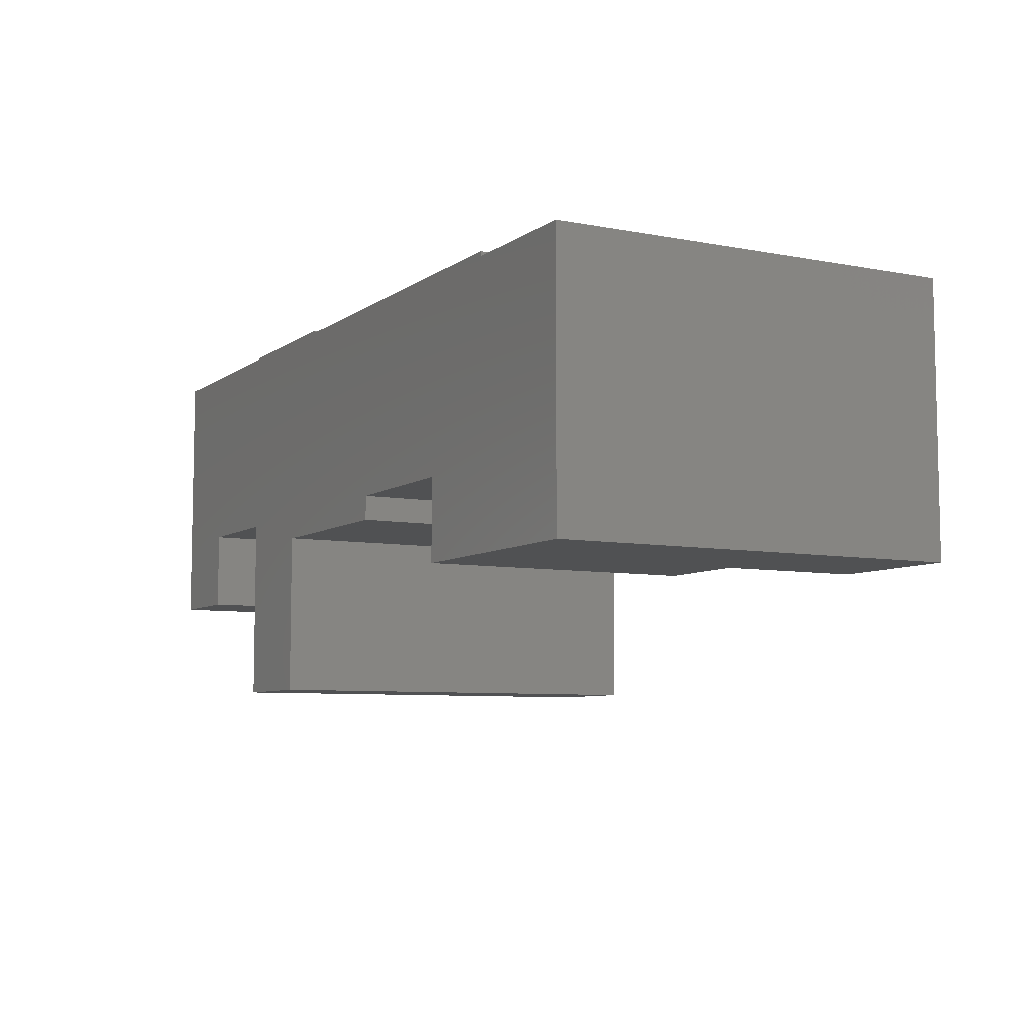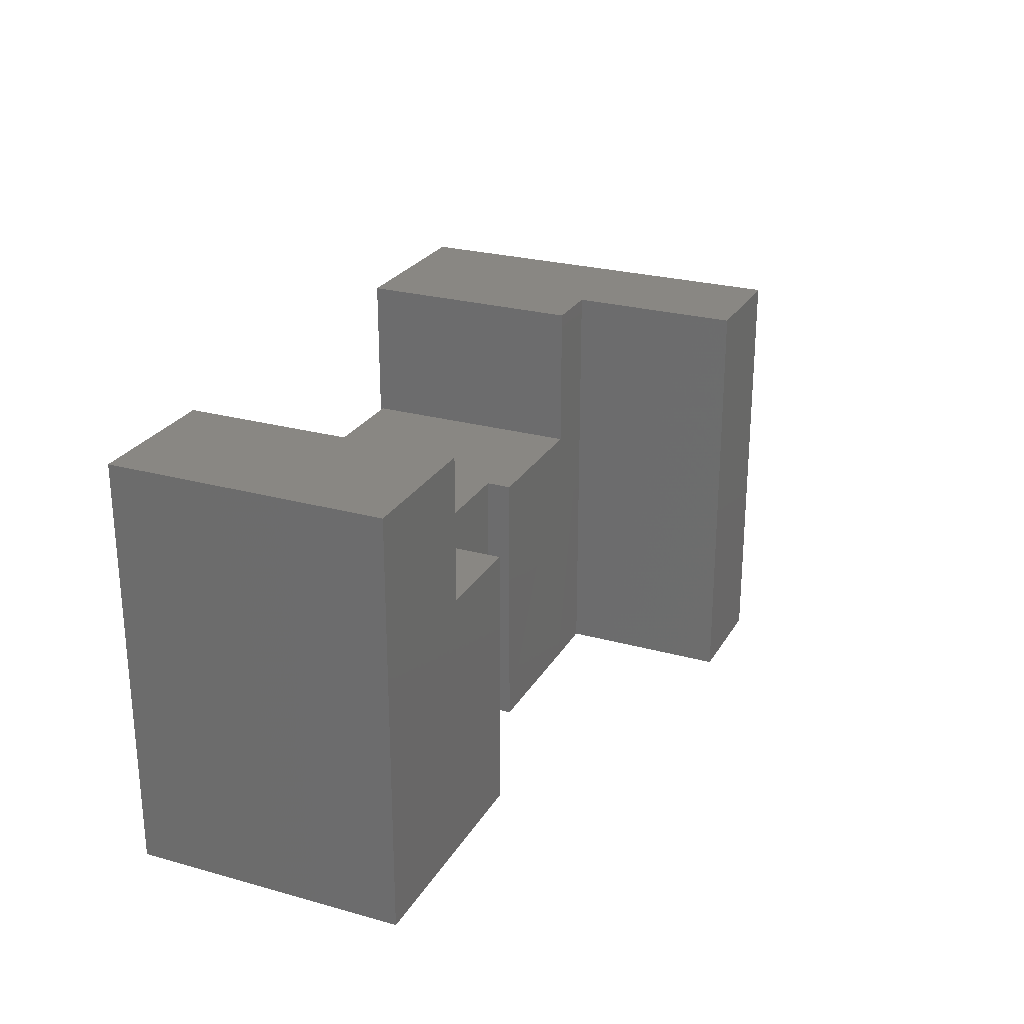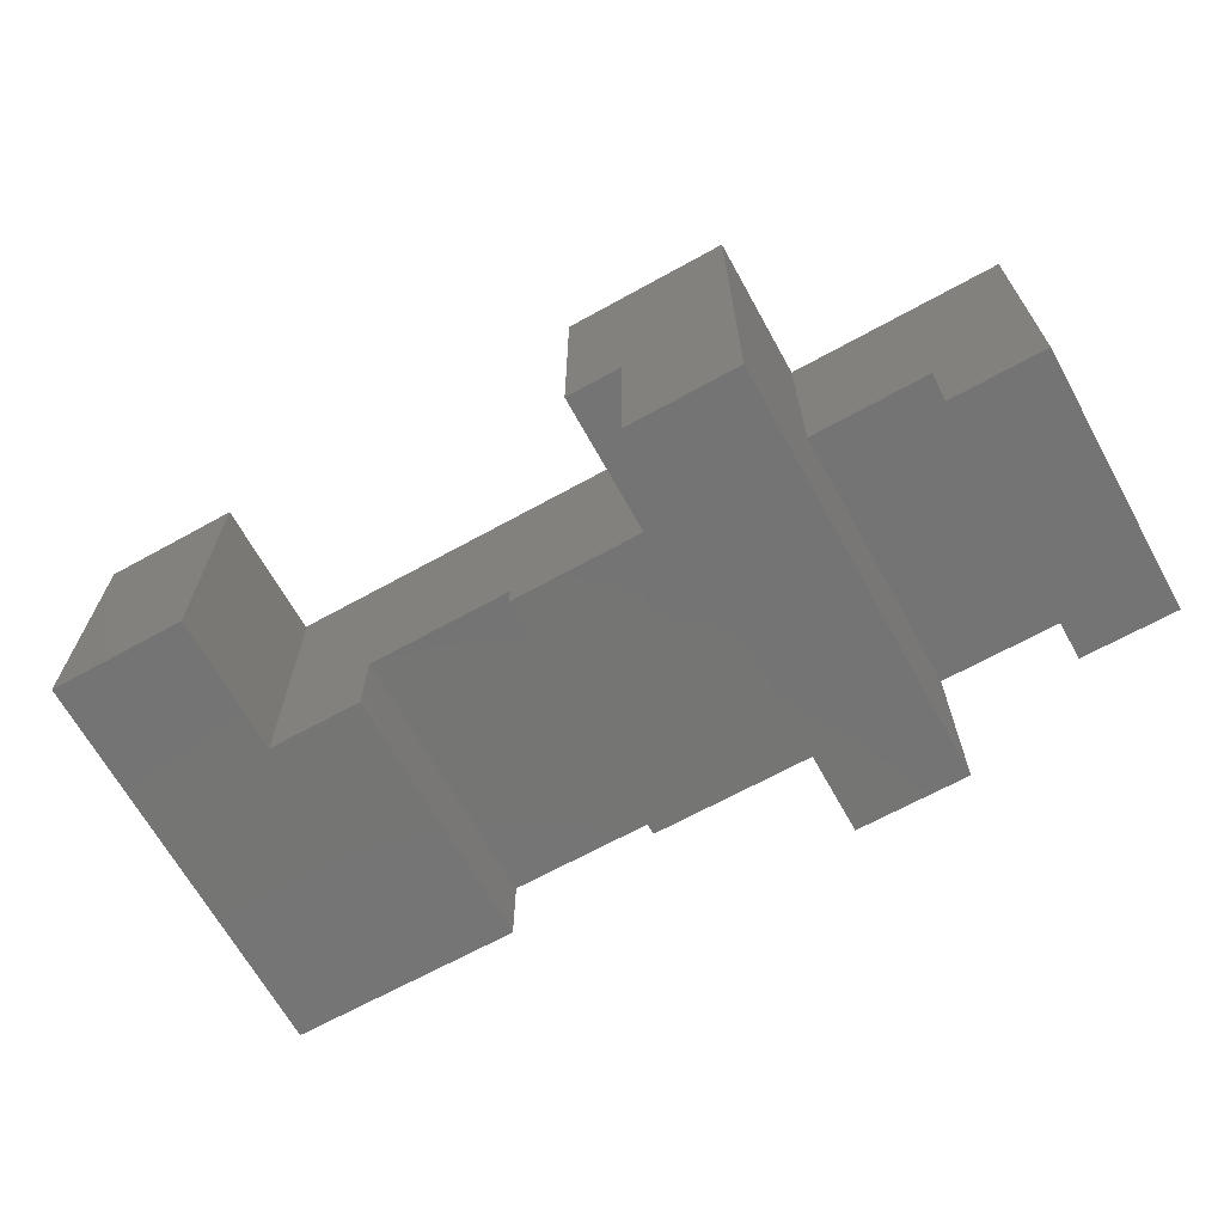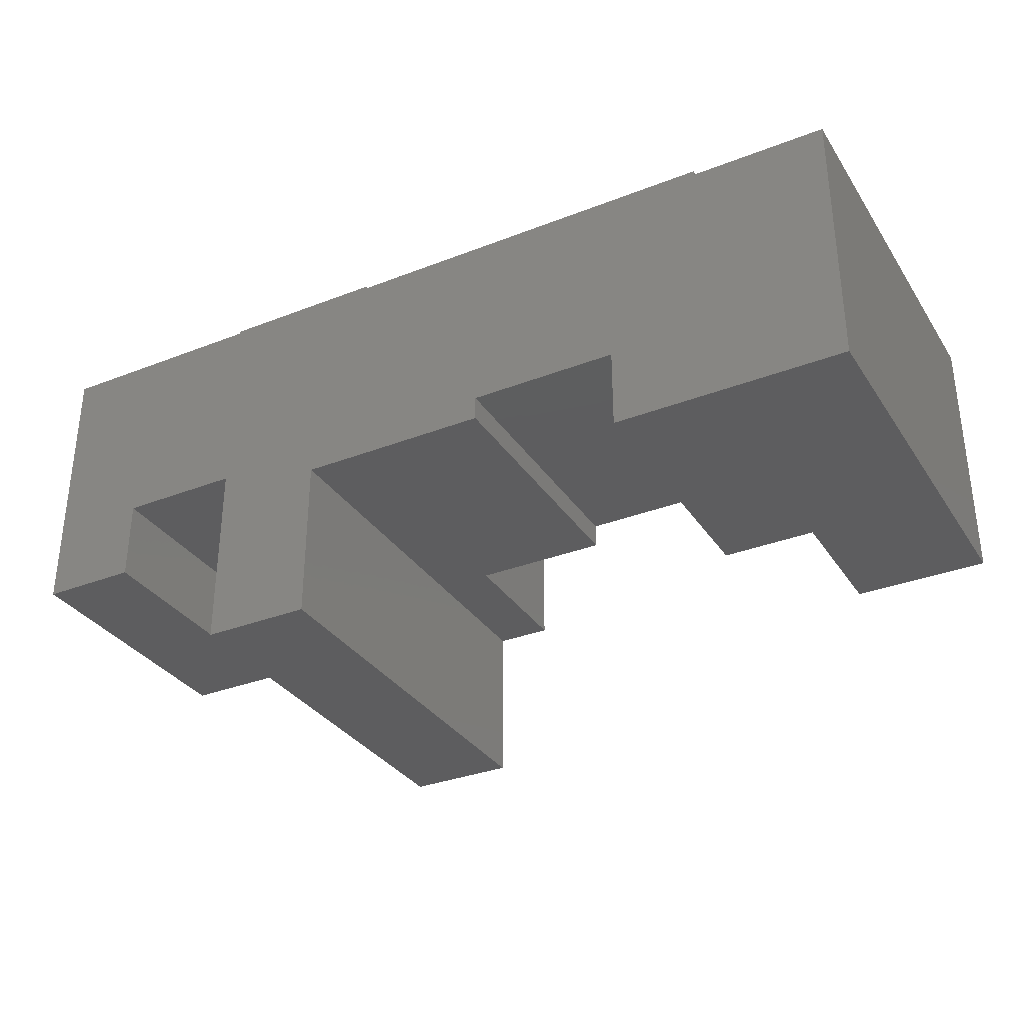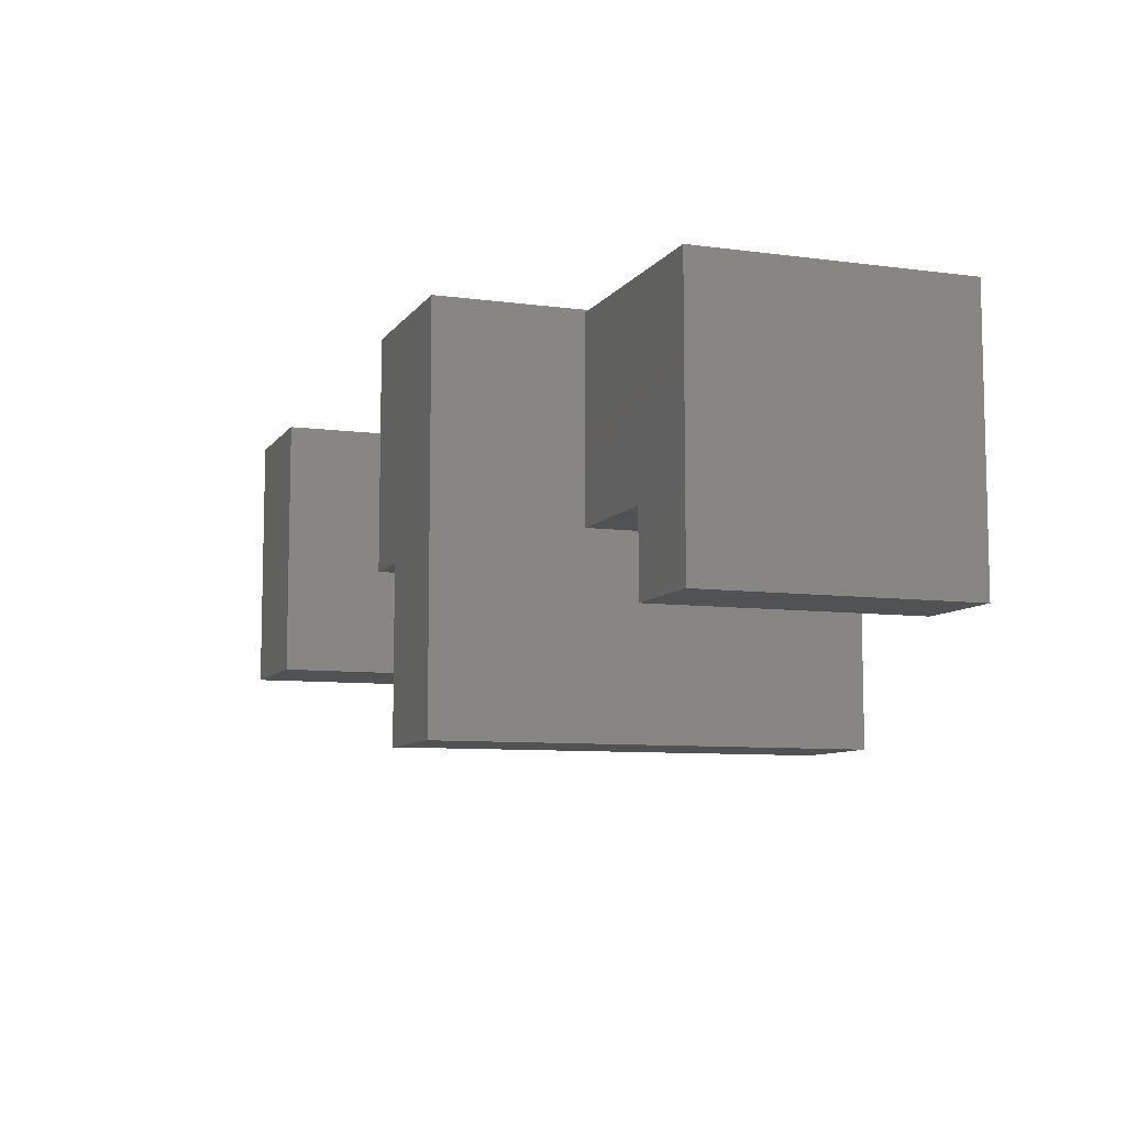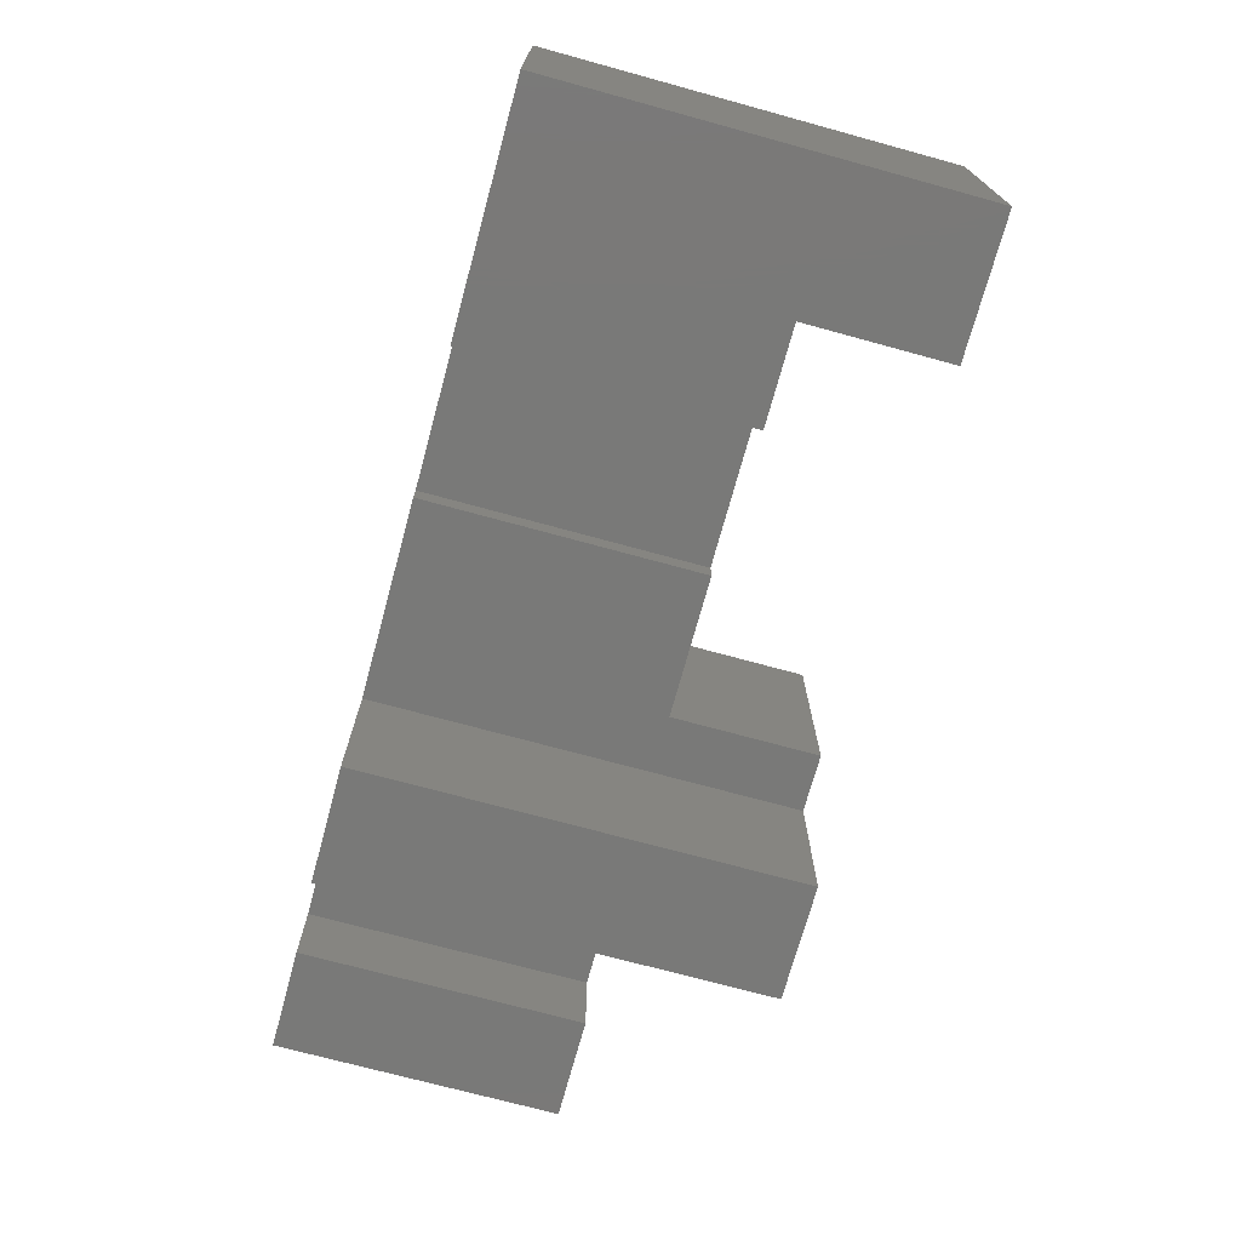
<metadata>
{"format":"stl","ext":"stl","renderer":"f3d","projection":"perspective","resolution":1024,"background":"white","views":[{"elev":-7.2,"azim":-118.8,"up":"+Y"},{"elev":25.4,"azim":-66.0,"up":"+Z"},{"elev":-66.9,"azim":29.0,"up":"+Y"},{"elev":-32.8,"azim":-151.7,"up":"+Y"},{"elev":-8.3,"azim":69.9,"up":"+Y"},{"elev":-72.0,"azim":-105.3,"up":"+Y"}]}
</metadata>
<code>
# stl→obj: 50 verts, 96 faces
v 0.4193 0.06217 0
v 0.5703 0.0625 0.2969
v 0.4193 0.06217 0.2969
v 0.6315 0.0625 0.2969
v 0.5703 0.06217 0
v 0.6315 0.0625 0
v 0 0 0
v 0.255 0.08882 0
v 0.1484 0 0
v 0.15 0 0
v 0.7513 0.302 0
v 0.5703 0.302 0
v 0.7513 0.3047 0
v 0.5703 0.3047 0
v 0.255 0 0
v 0.1484 0.2969 0
v 0.1484 0.302 0
v 0.9922 0.302 0
v 0.8856 0.08882 0
v 0 0.2969 0
v 0.7513 0.08882 0
v 0.4193 0.08882 0
v 0.6315 -0.1185 0
v 0.7513 -0.1185 0
v 0.8856 0 0
v 0.9922 0 0
v 0.7513 0.3047 0.4531
v 0.5703 0.3047 0.4531
v 0.6315 -0.1185 0.4531
v 0.7513 -0.1185 0.4531
v 0.5703 0.0625 0.4531
v 0.6315 0.0625 0.4531
v 0.7513 0.08882 0.2969
v 0.7513 0.302 0.2969
v 0.5703 0.302 0.2969
v 0.9922 0.302 0.2969
v 0.1484 0.302 0.2969
v 0.1484 0.2969 0.2969
v 0.15 0.2969 0.2969
v 0.15 0 0.2969
v 0.255 0 0.2969
v 0.255 0.08882 0.2969
v 0.4193 0.08882 0.2969
v 0.8856 0.08882 0.2969
v 0.9922 0 0.2969
v 0.8856 0 0.2969
v 0.15 0 0.4531
v 0 0 0.4531
v 0 0.2969 0.4531
v 0.15 0.2969 0.4531
f 1 2 3
f 2 1 4
f 4 1 5
f 4 5 6
f 7 8 9
f 8 10 9
f 11 12 13
f 12 14 13
f 15 10 8
f 16 17 12
f 16 12 11
f 16 11 18
f 16 18 19
f 16 19 20
f 20 19 21
f 20 21 22
f 20 22 8
f 20 8 7
f 6 5 21
f 21 5 1
f 21 1 22
f 23 6 24
f 24 6 21
f 25 19 26
f 26 19 18
f 13 14 27
f 27 14 28
f 23 24 29
f 29 24 30
f 2 4 31
f 31 4 32
f 27 30 33
f 27 33 34
f 27 34 11
f 27 11 13
f 24 21 30
f 30 21 33
f 14 12 35
f 2 31 35
f 35 31 28
f 35 28 14
f 36 18 34
f 34 18 11
f 35 12 37
f 37 12 17
f 38 35 37
f 38 39 35
f 40 41 39
f 39 41 42
f 39 42 35
f 35 42 43
f 35 43 2
f 2 43 3
f 34 33 36
f 36 33 44
f 36 44 45
f 45 44 46
f 21 19 33
f 33 19 44
f 29 32 23
f 23 32 4
f 23 4 6
f 28 31 27
f 27 31 32
f 27 32 30
f 30 32 29
f 41 7 9
f 41 9 10
f 41 10 15
f 7 41 40
f 7 40 47
f 7 47 48
f 48 47 49
f 49 47 50
f 20 7 49
f 49 7 48
f 40 39 47
f 47 39 50
f 49 50 39
f 49 39 38
f 49 38 16
f 49 16 20
f 37 17 38
f 38 17 16
f 36 45 18
f 18 45 26
f 22 1 43
f 43 1 3
f 25 46 19
f 19 46 44
f 25 26 46
f 46 26 45
f 8 22 42
f 42 22 43
f 15 8 41
f 41 8 42

</code>
